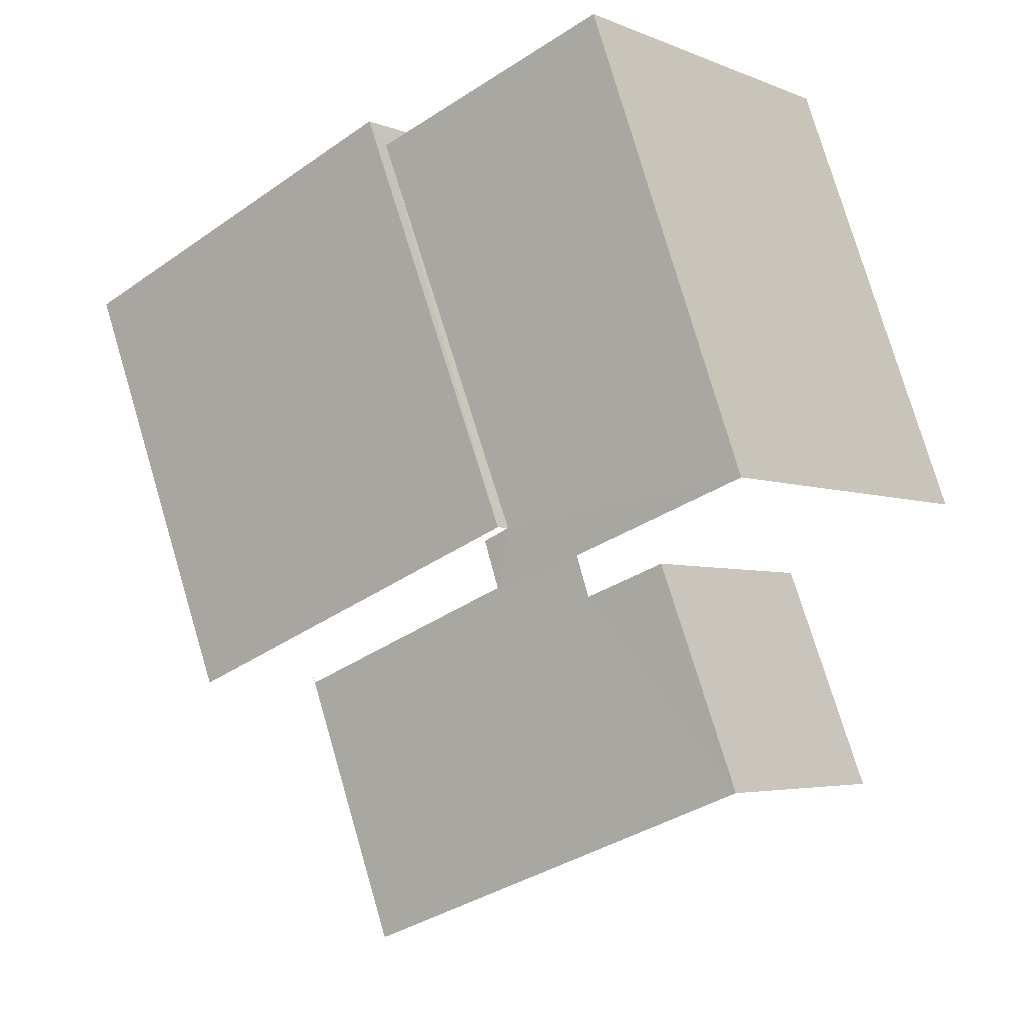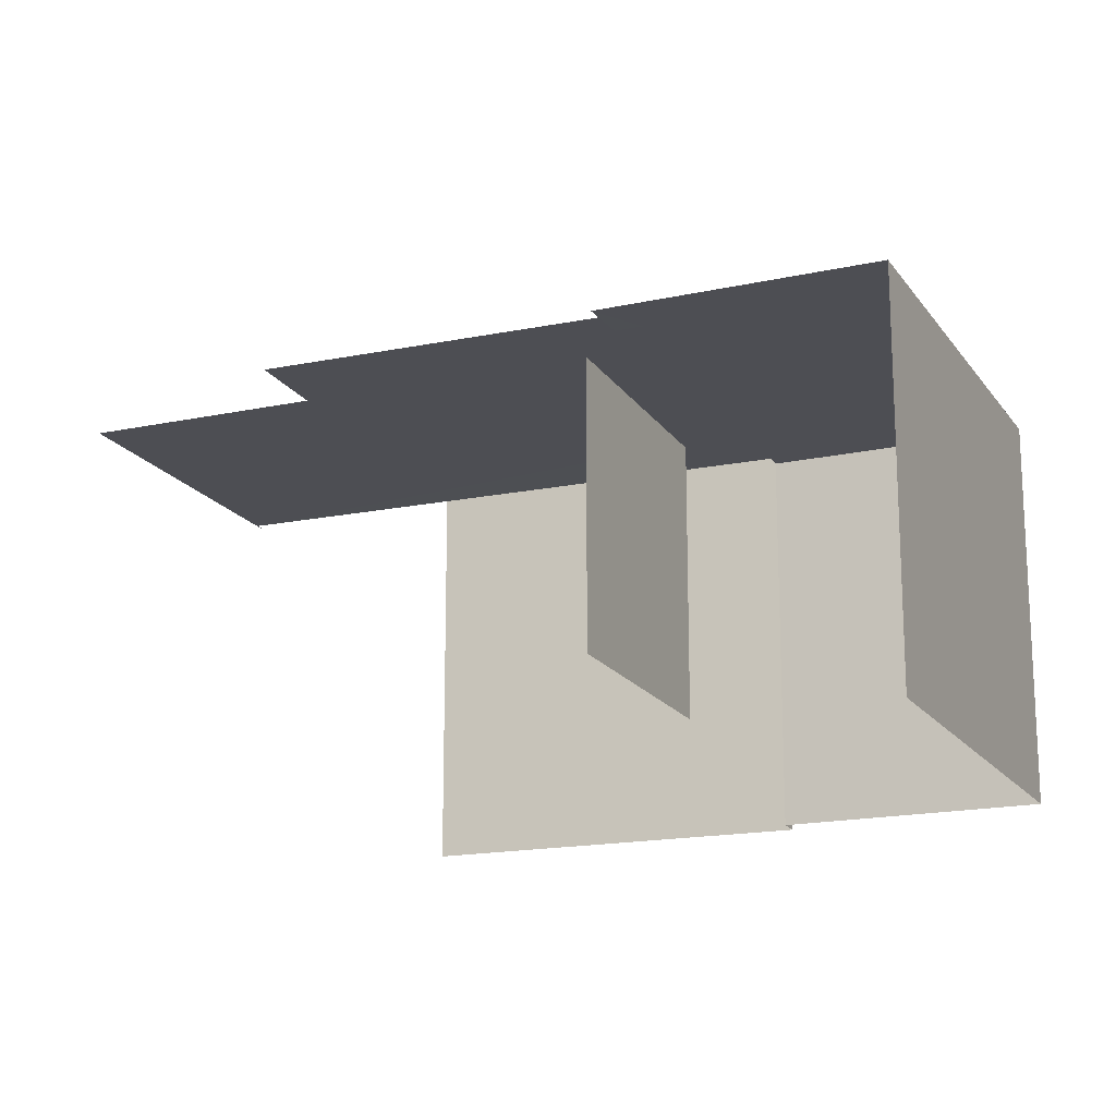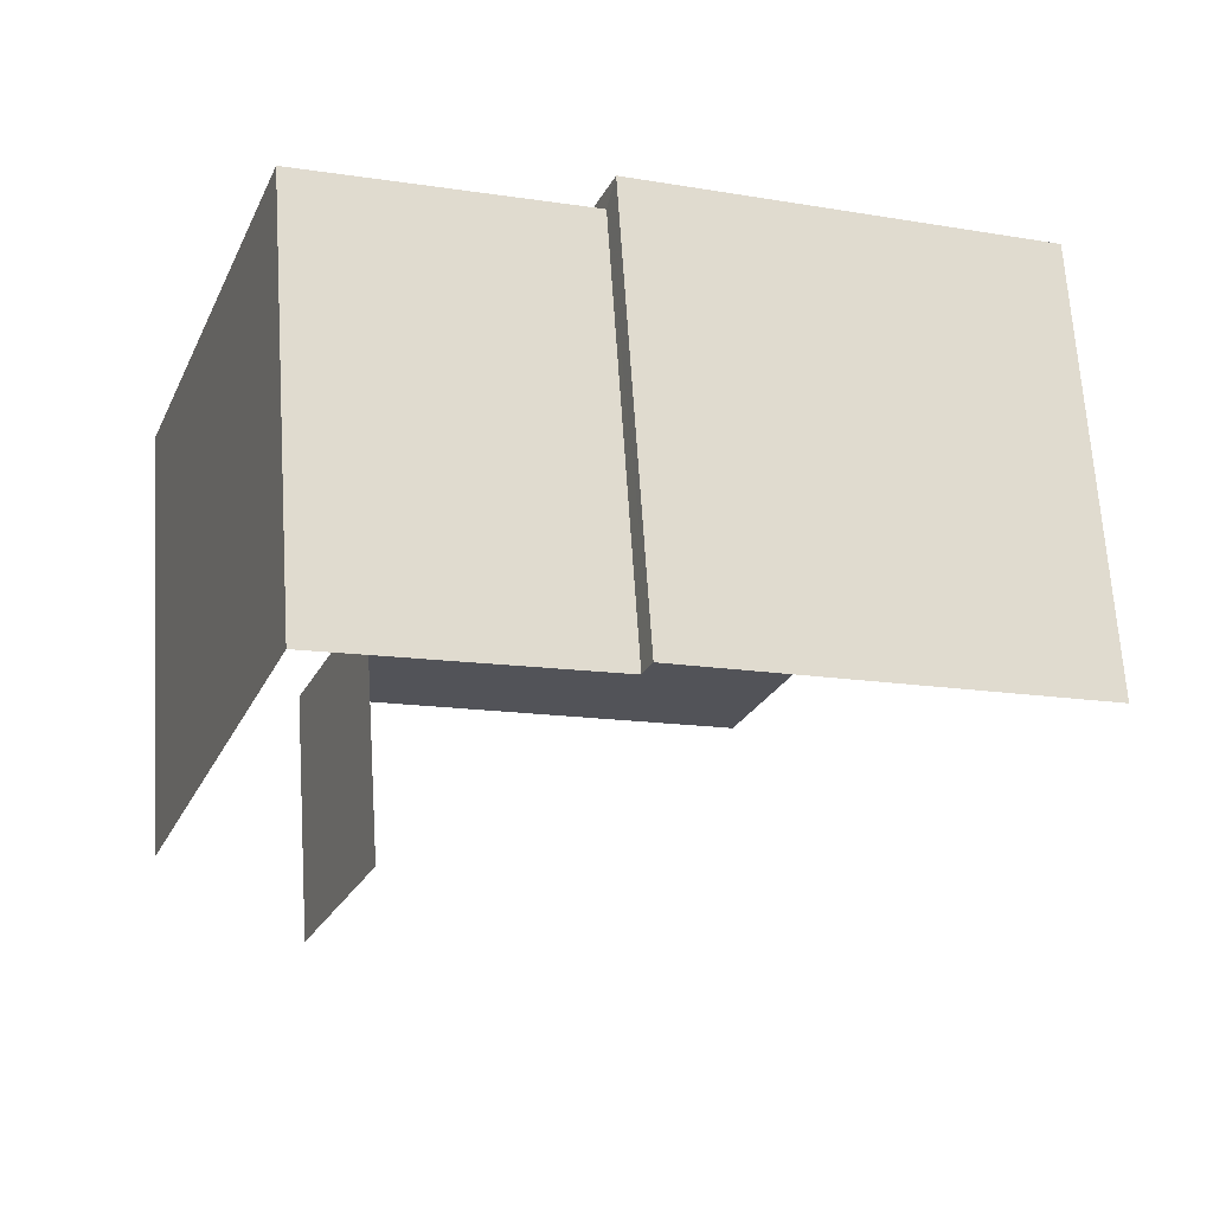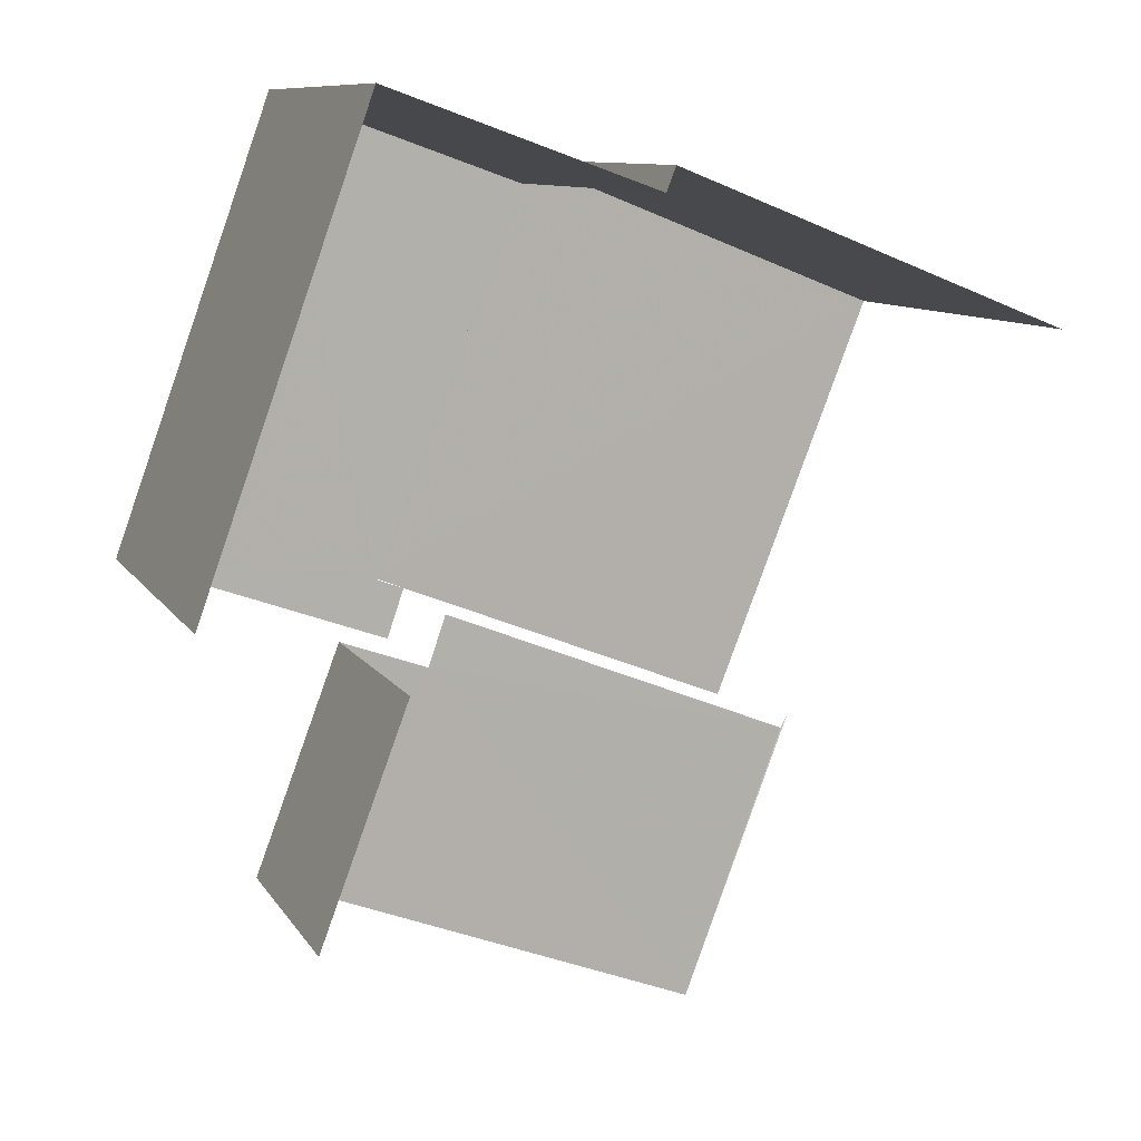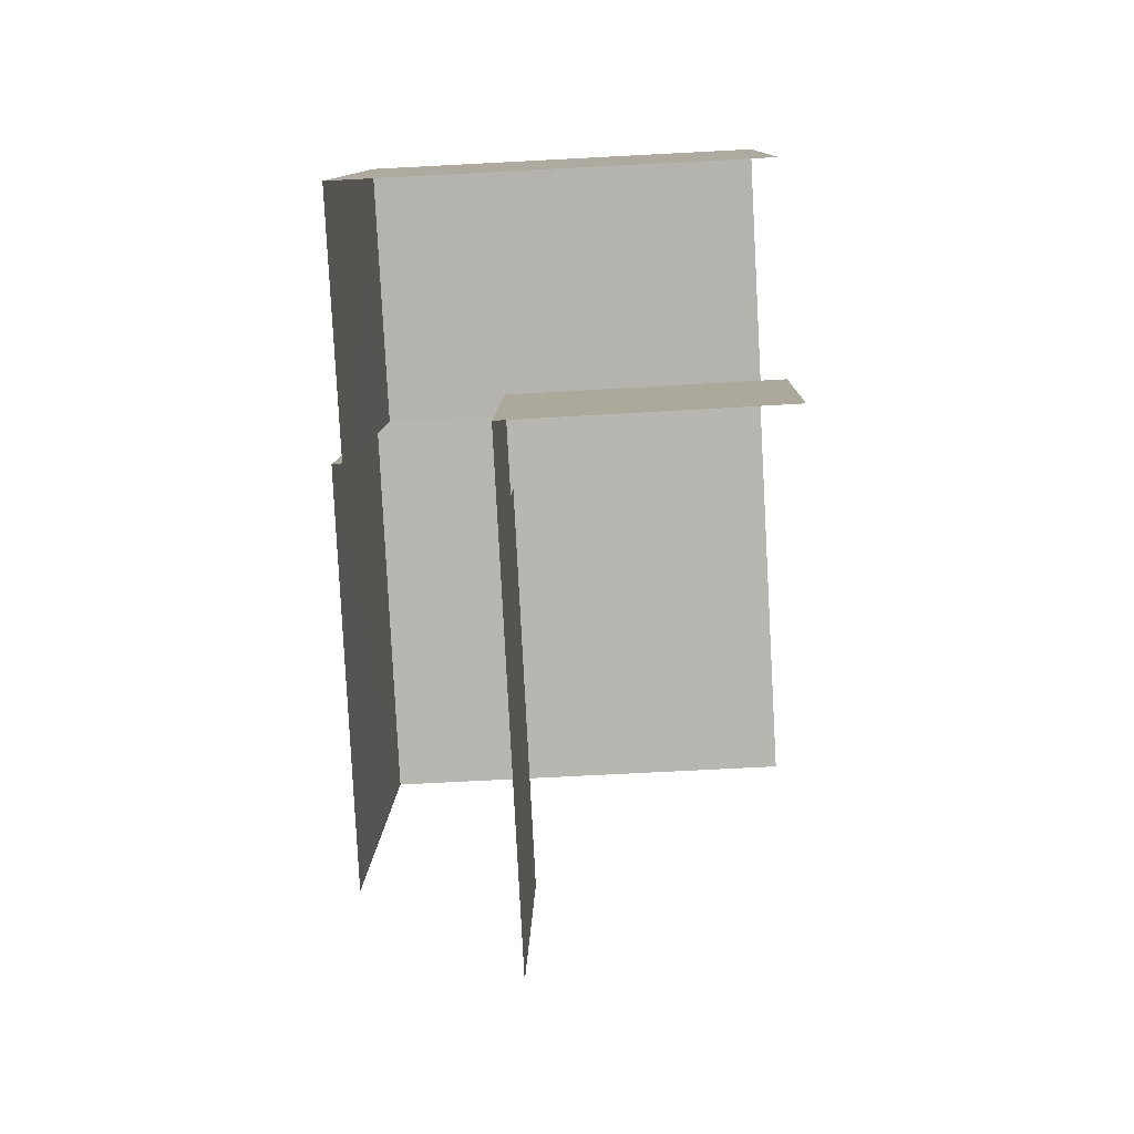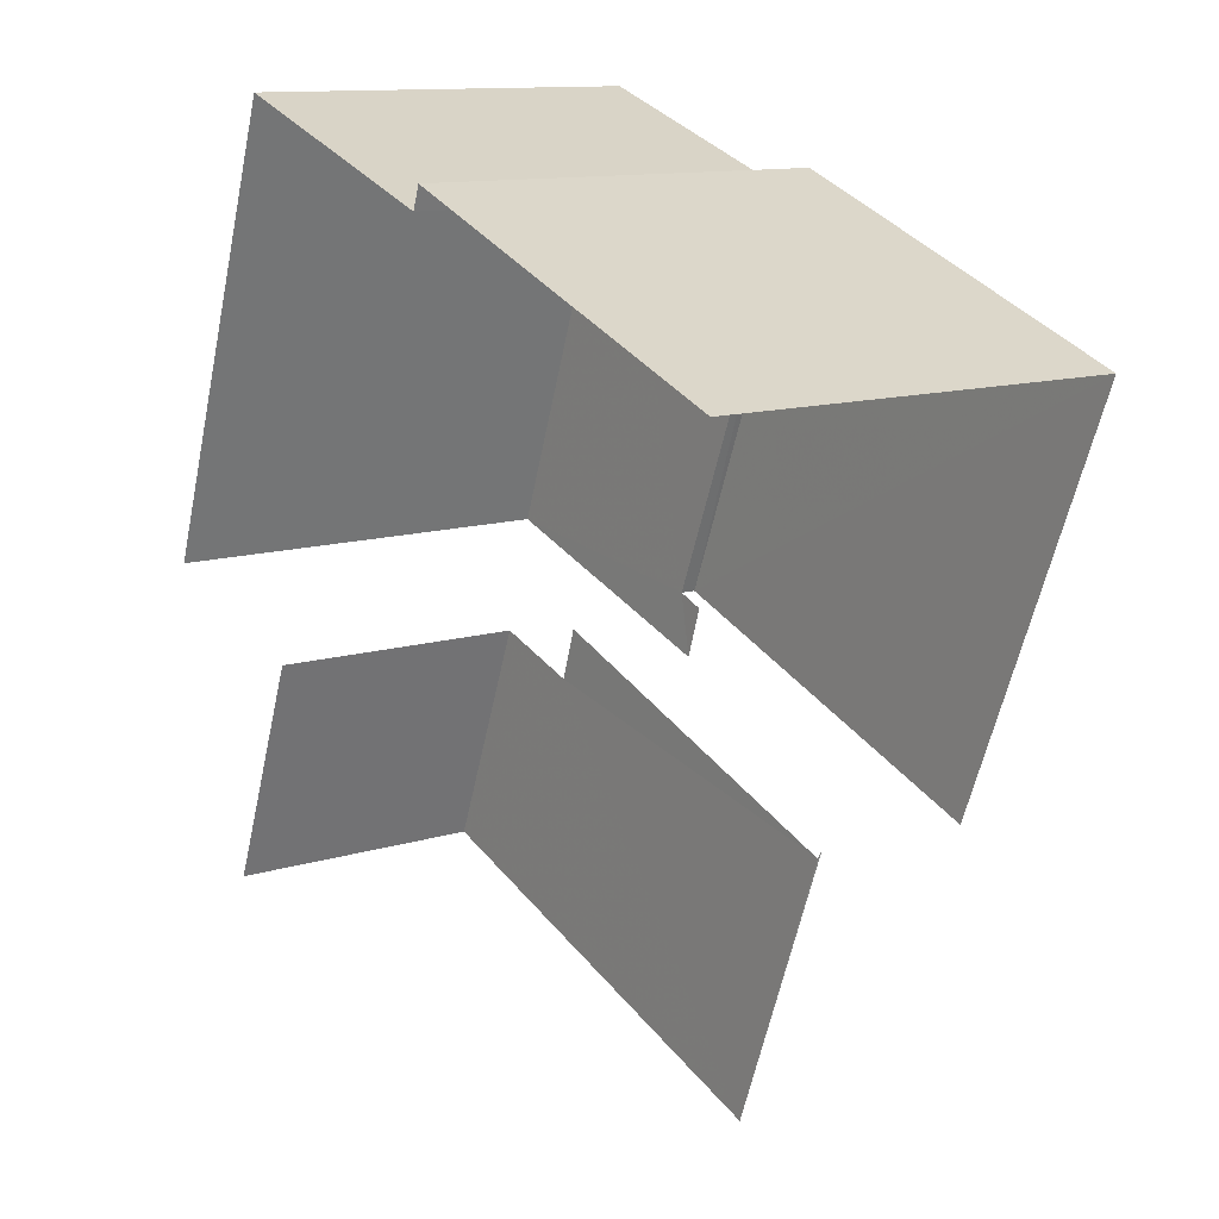
<metadata>
{"format":"obj","ext":"obj","renderer":"f3d","projection":"perspective","resolution":1024,"background":"white","views":[{"elev":-4.1,"azim":37.0,"up":"+Y"},{"elev":-17.4,"azim":43.4,"up":"+Z"},{"elev":67.0,"azim":176.3,"up":"+Y"},{"elev":9.7,"azim":160.9,"up":"+Y"},{"elev":-60.3,"azim":93.3,"up":"+Y"},{"elev":11.9,"azim":-126.8,"up":"+Y"}]}
</metadata>
<code>
v -2.253e+05 -1.282e+05 12.12
v -2.253e+05 -1.282e+05 12.12
v -2.253e+05 -1.282e+05 12.12
v -2.253e+05 -1.282e+05 12.12
v -2.253e+05 -1.282e+05 12.12
v -2.253e+05 -1.282e+05 12.12
v -2.253e+05 -1.282e+05 12.12
v -2.253e+05 -1.282e+05 12.12
v -2.253e+05 -1.282e+05 12.12
v -2.253e+05 -1.282e+05 18.1
v -2.253e+05 -1.282e+05 18.1
v -2.253e+05 -1.282e+05 18.1
v -2.253e+05 -1.282e+05 18.1
v -2.253e+05 -1.282e+05 15.73
v -2.253e+05 -1.282e+05 15.73
v -2.253e+05 -1.282e+05 15.73
v -2.253e+05 -1.282e+05 15.73
v -2.253e+05 -1.282e+05 15.73
v -2.253e+05 -1.282e+05 15.73
v -2.253e+05 -1.282e+05 15.73
v -2.253e+05 -1.282e+05 17.87
v -2.253e+05 -1.282e+05 17.87
v -2.253e+05 -1.282e+05 17.87
v -2.253e+05 -1.282e+05 17.87
v -2.253e+05 -1.282e+05 17.87
v -2.253e+05 -1.282e+05 17.87
f 1 2 3
f 4 5 6
f 3 2 5
f 7 4 6
f 6 2 8
f 6 8 9
f 5 2 6
f 19 4 7
f 19 18 4
f 6 9 20
f 9 23 20
f 20 24 16
f 20 23 24
f 15 11 17
f 5 17 3
f 3 17 10
f 17 11 10
f 14 24 26
f 14 16 24
f 26 11 15
f 15 14 26
f 12 11 26
f 22 12 26
f 18 5 4
f 18 17 5
f 10 11 12
f 13 10 12
f 14 15 16
f 17 18 15
f 16 19 20
f 16 18 19
f 15 18 16
f 21 22 23
f 23 22 24
f 21 25 22
f 24 22 26
f 2 21 8
f 2 25 21
f 10 1 3
f 10 13 1
f 2 1 25
f 22 25 12
f 12 25 13
f 25 1 13
f 21 9 8
f 21 23 9
f 6 19 7
f 6 20 19

</code>
